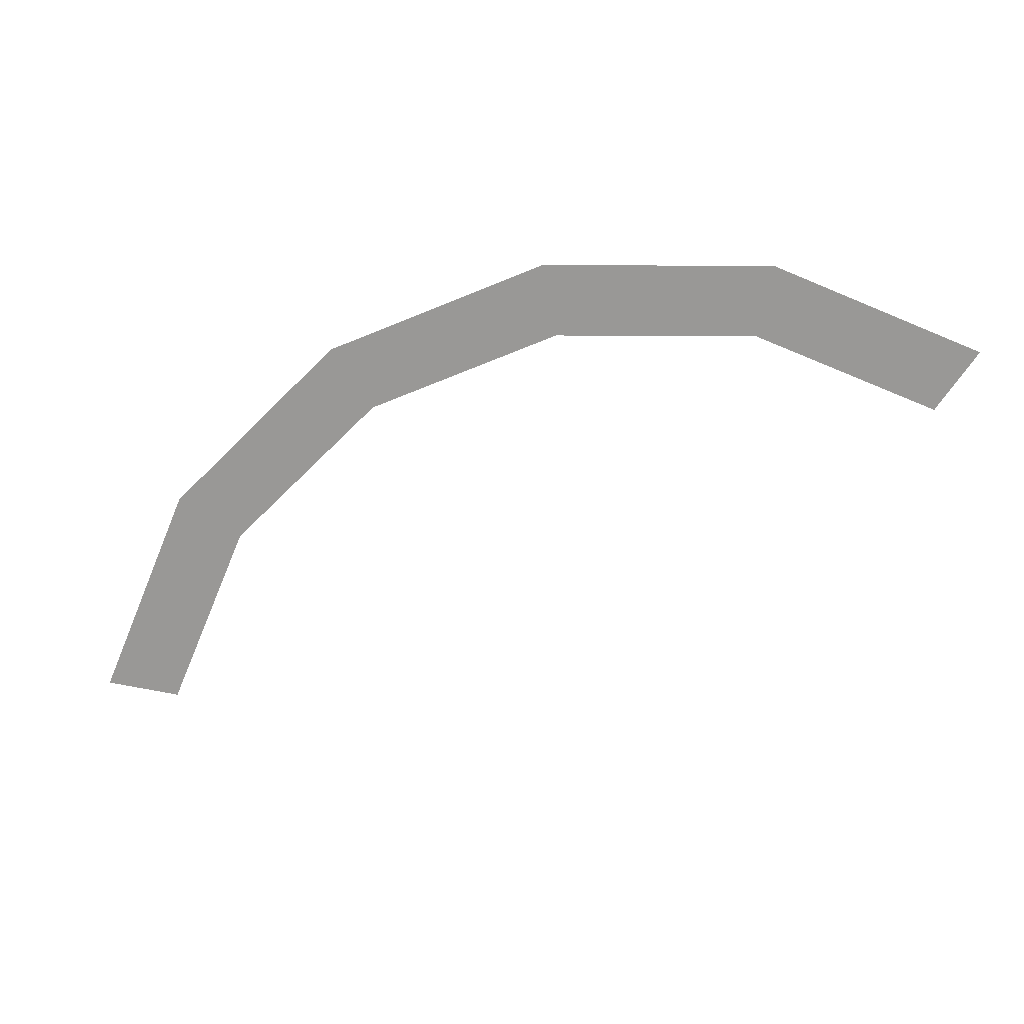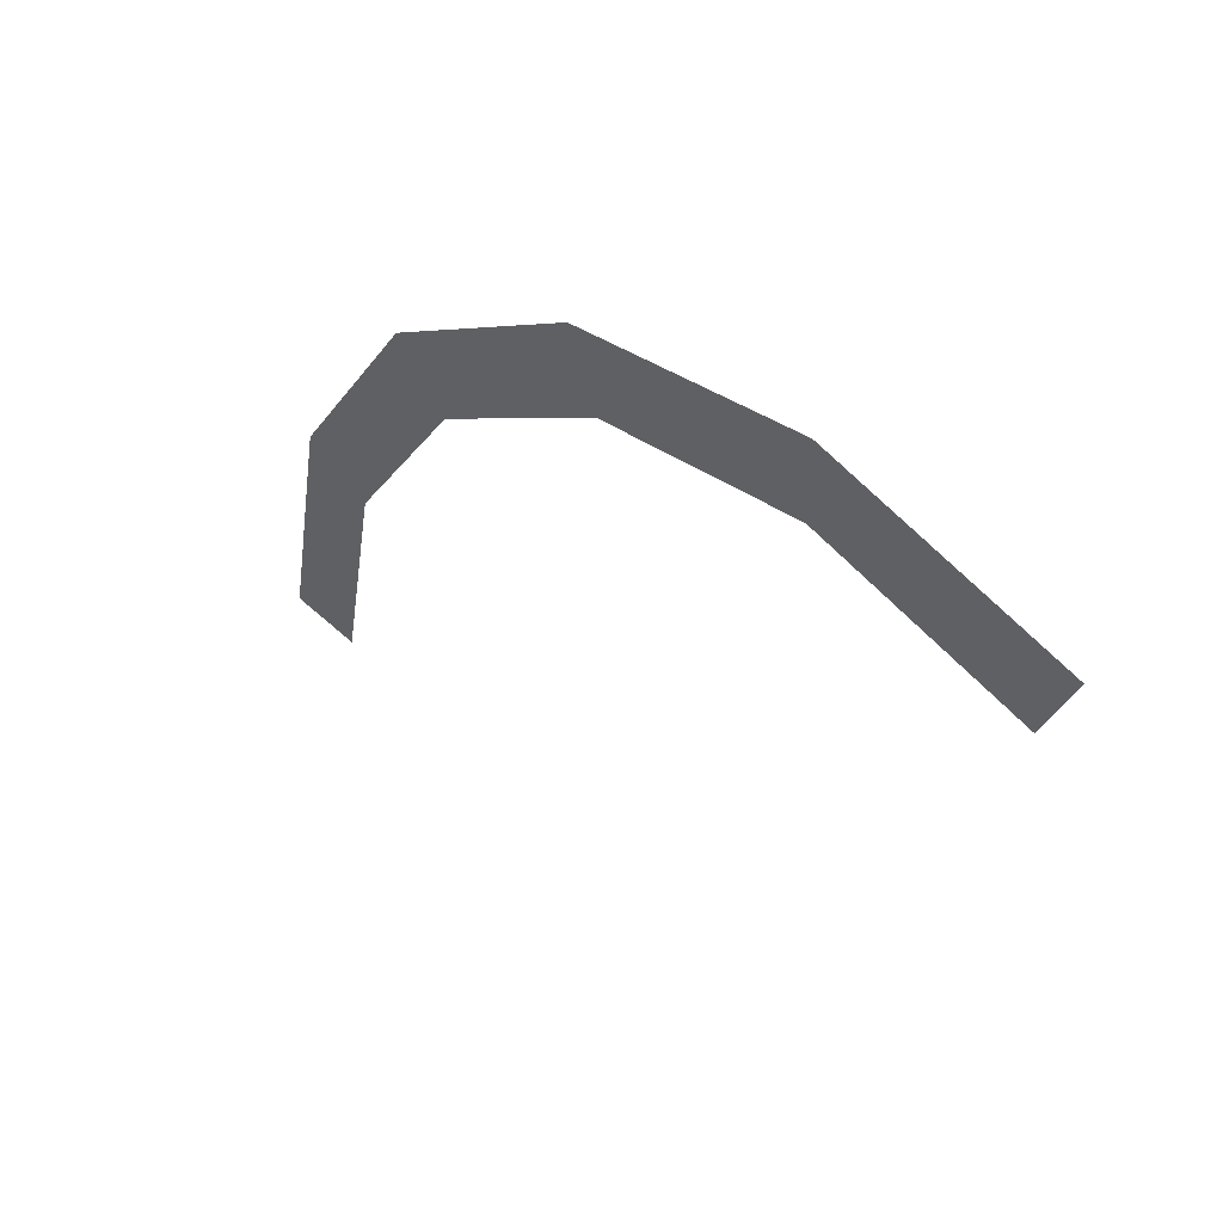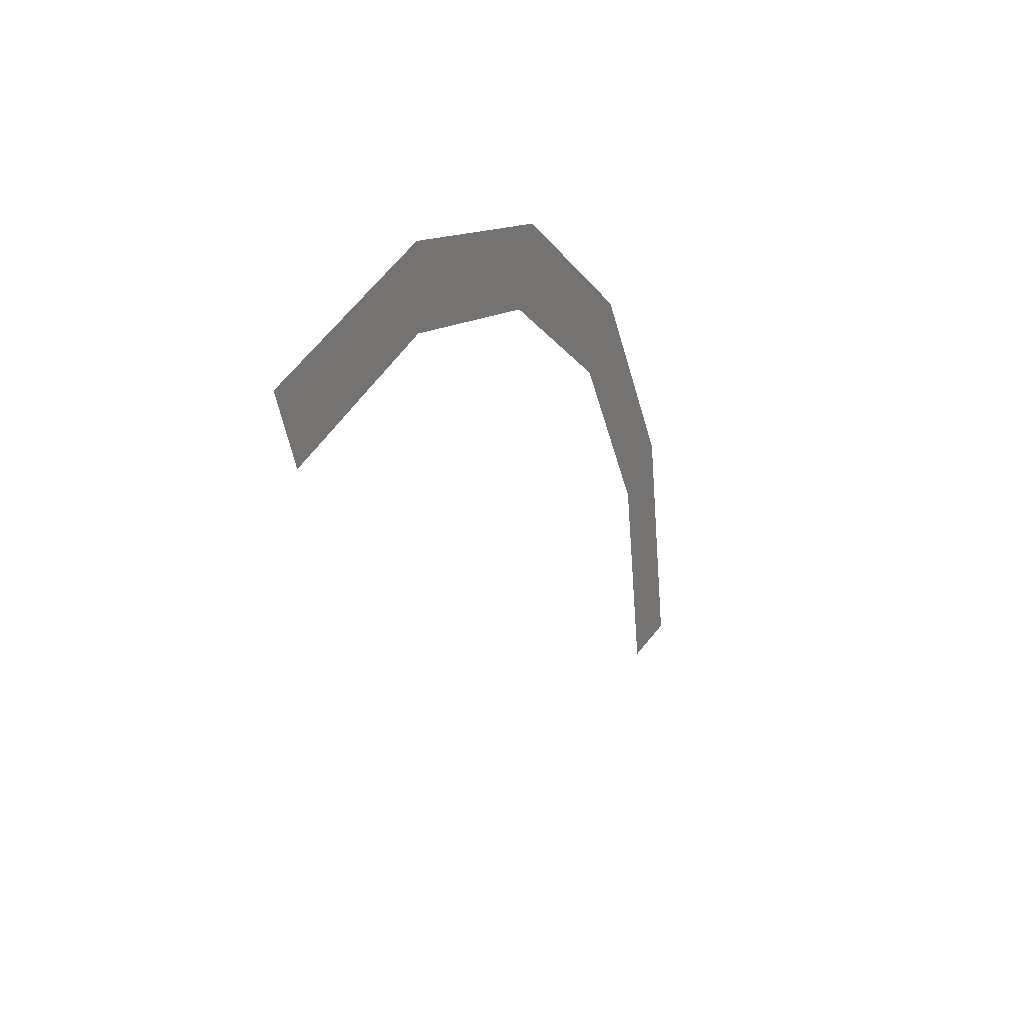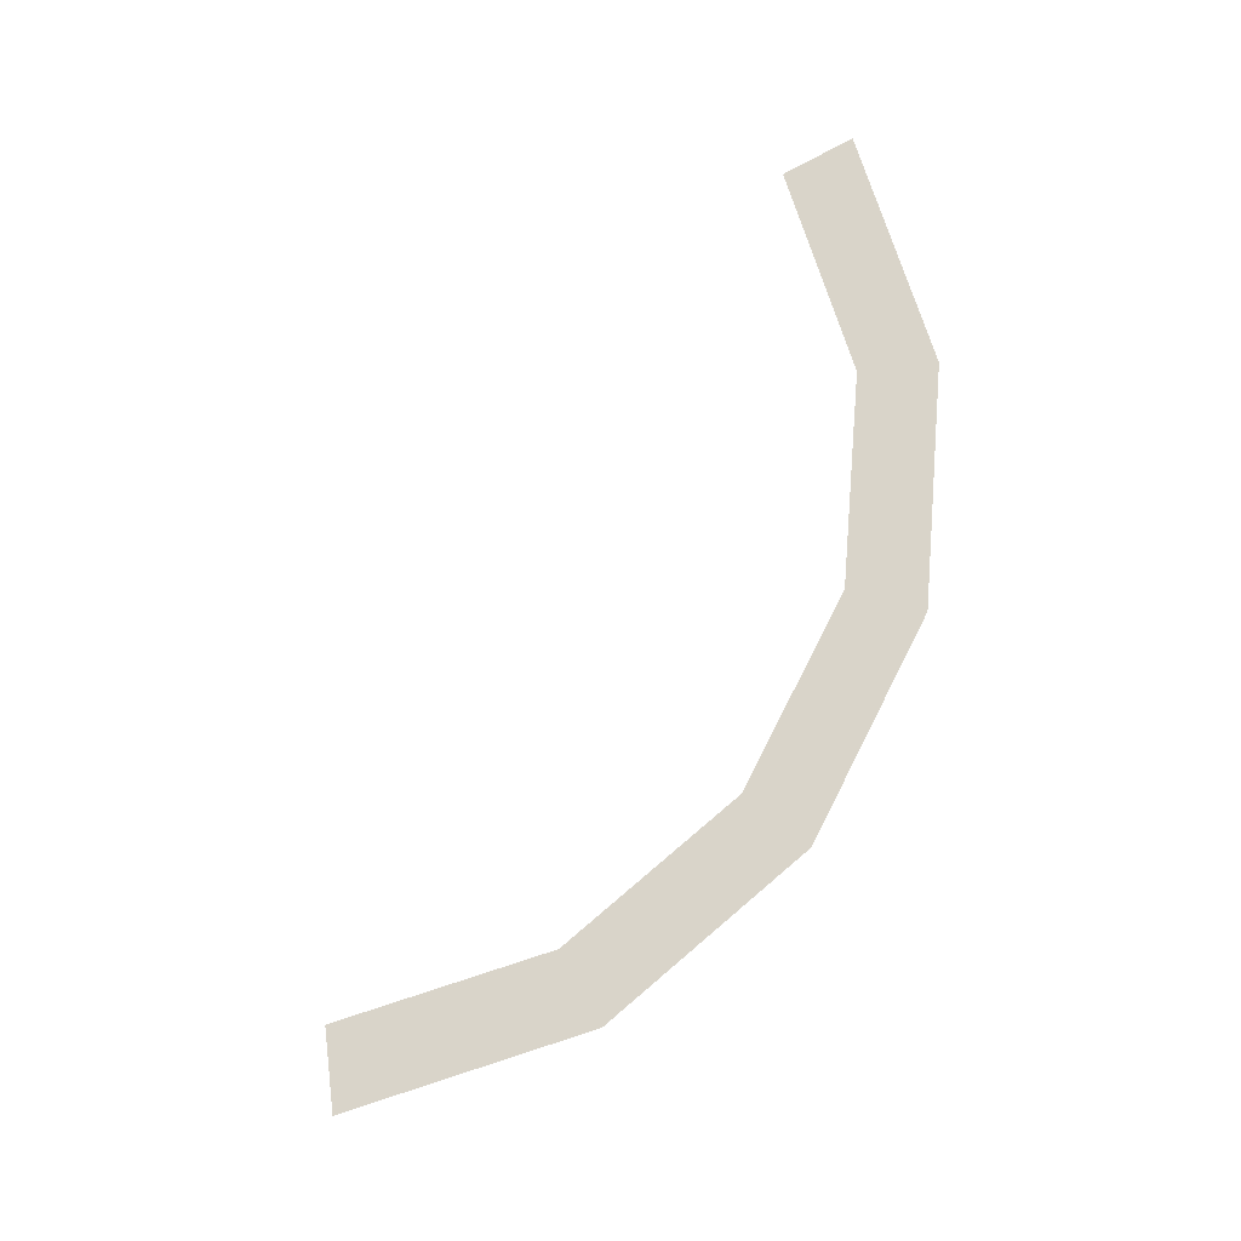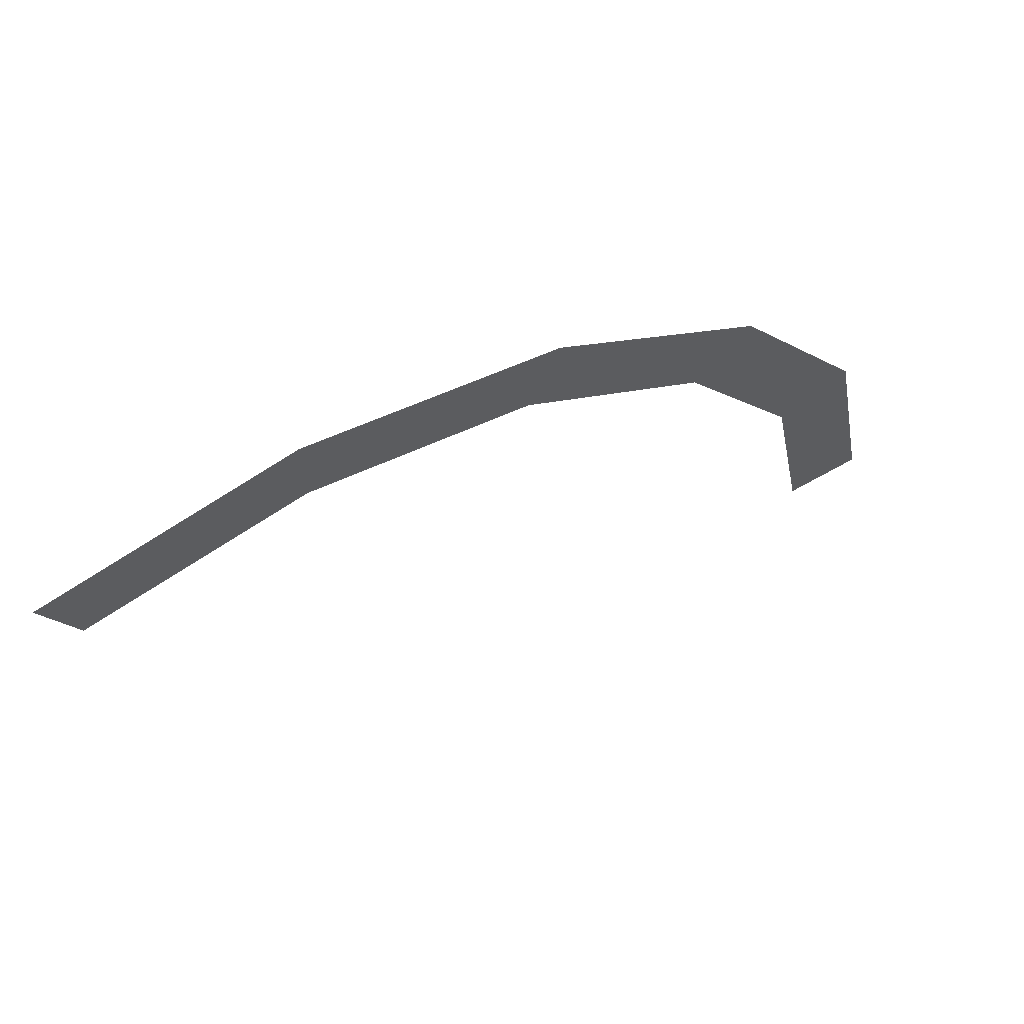
<metadata>
{"format":"obj","ext":"obj","renderer":"f3d","projection":"perspective","resolution":1024,"background":"white","views":[{"elev":-68.6,"azim":56.0,"up":"+Y"},{"elev":46.4,"azim":-133.2,"up":"+Z"},{"elev":23.2,"azim":-66.6,"up":"+Z"},{"elev":74.9,"azim":-29.2,"up":"+Y"},{"elev":64.2,"azim":-29.9,"up":"+Z"}]}
</metadata>
<code>
v 0.4 0 0
v 0.3696 0 0.1531
v 0.3234 0 0.1339
v 0.35 0 0
v 0.3696 0 0.1531
v 0.2828 0 0.2828
v 0.2475 0 0.2475
v 0.3234 0 0.1339
v 0.2828 0 0.2828
v 0.1531 0 0.3696
v 0.1339 0 0.3234
v 0.2475 0 0.2475
v 0.1531 0 0.3696
v 0 0 0.4
v 0 0 0.35
v 0.1339 0 0.3234
v 0 0 0.4
v -0.1531 0 0.3696
v -0.1339 0 0.3234
v 0 0 0.35
g mesh3623
f 1 2 3
f 3 4 1
f 5 6 7
f 7 8 5
f 9 10 11
f 11 12 9
f 13 14 15
f 15 16 13
f 17 18 19
f 19 20 17

</code>
